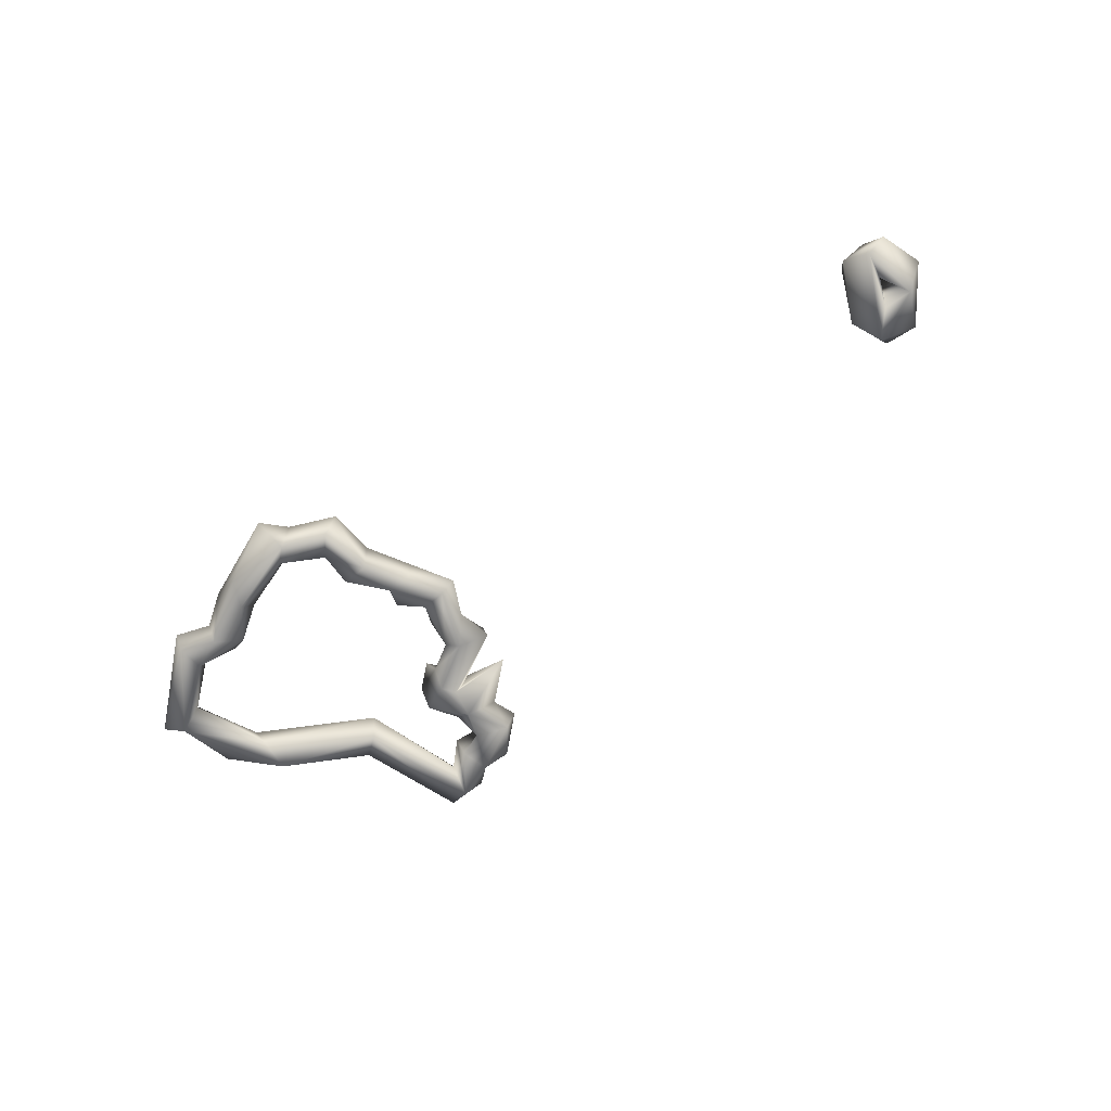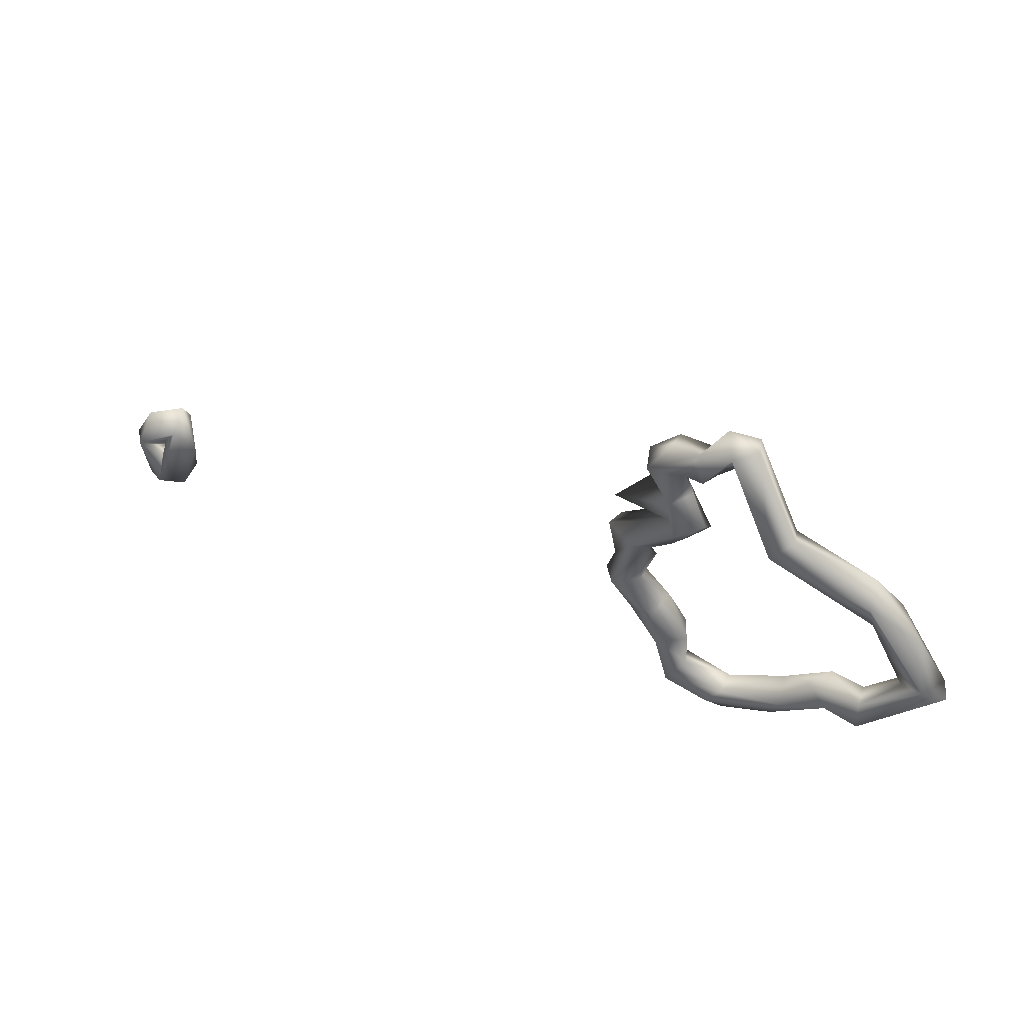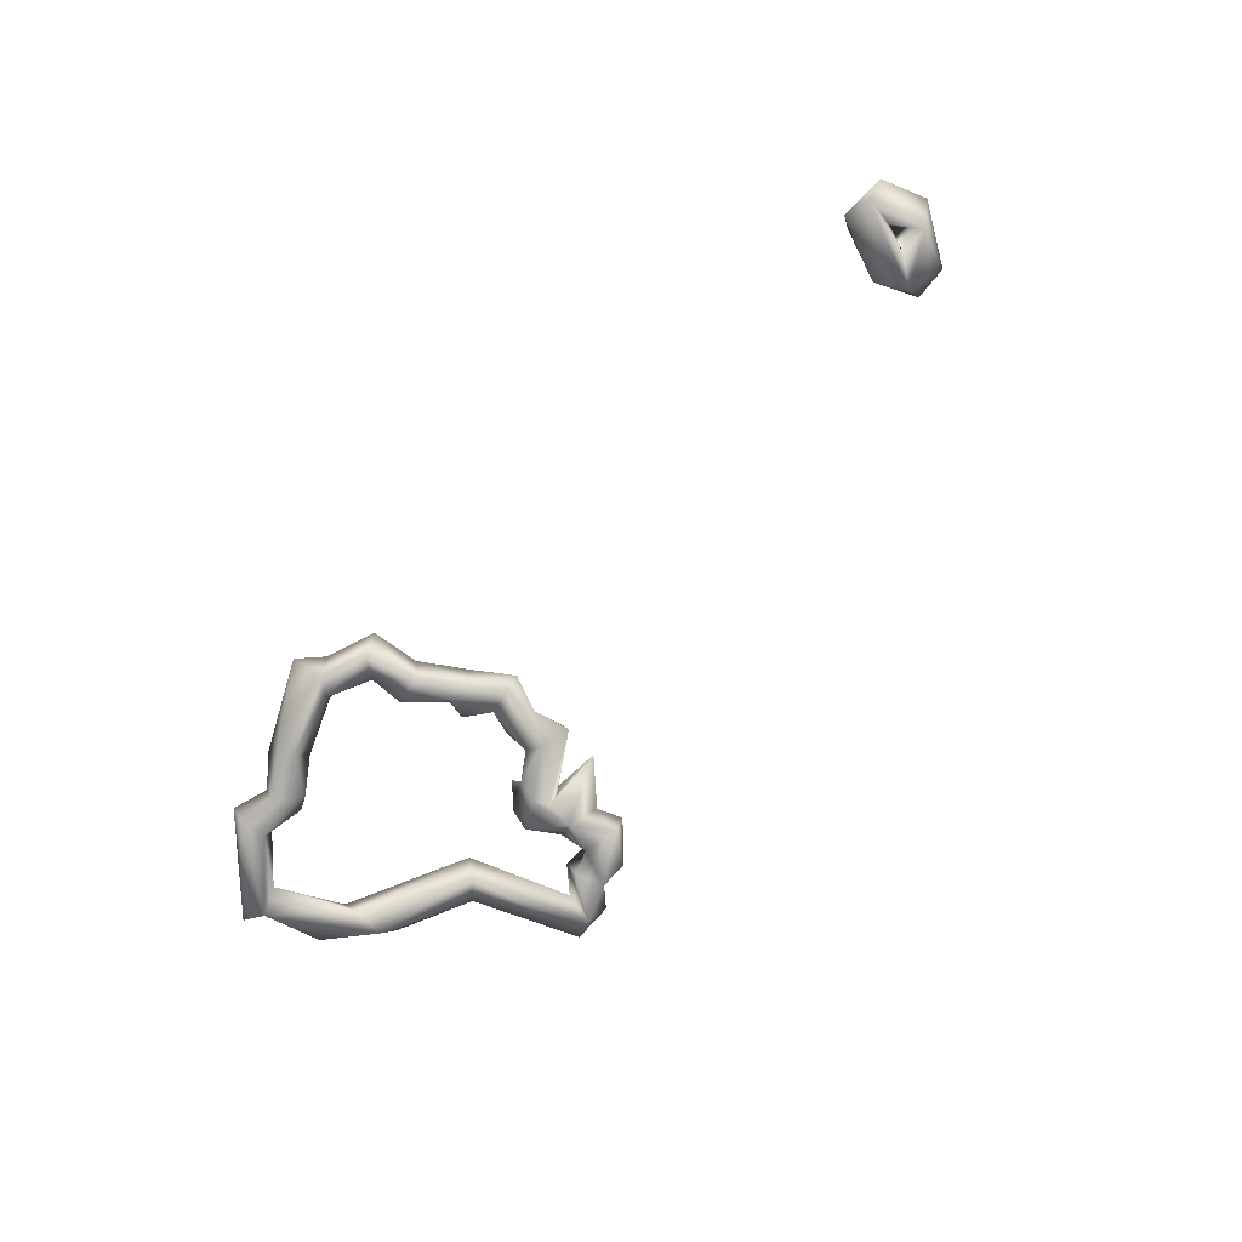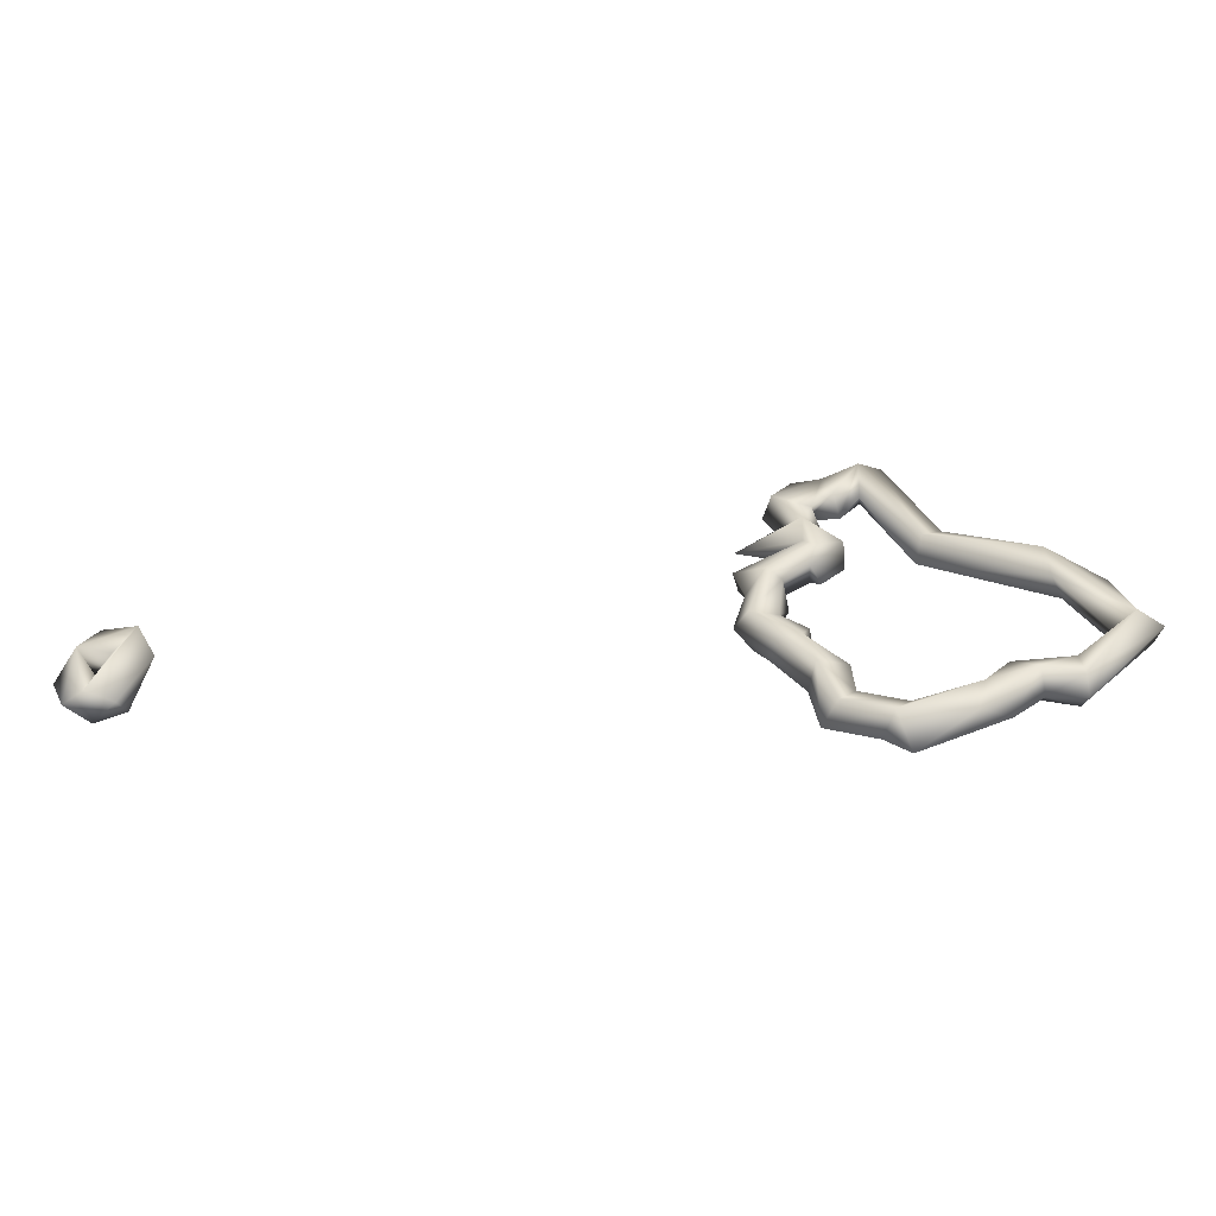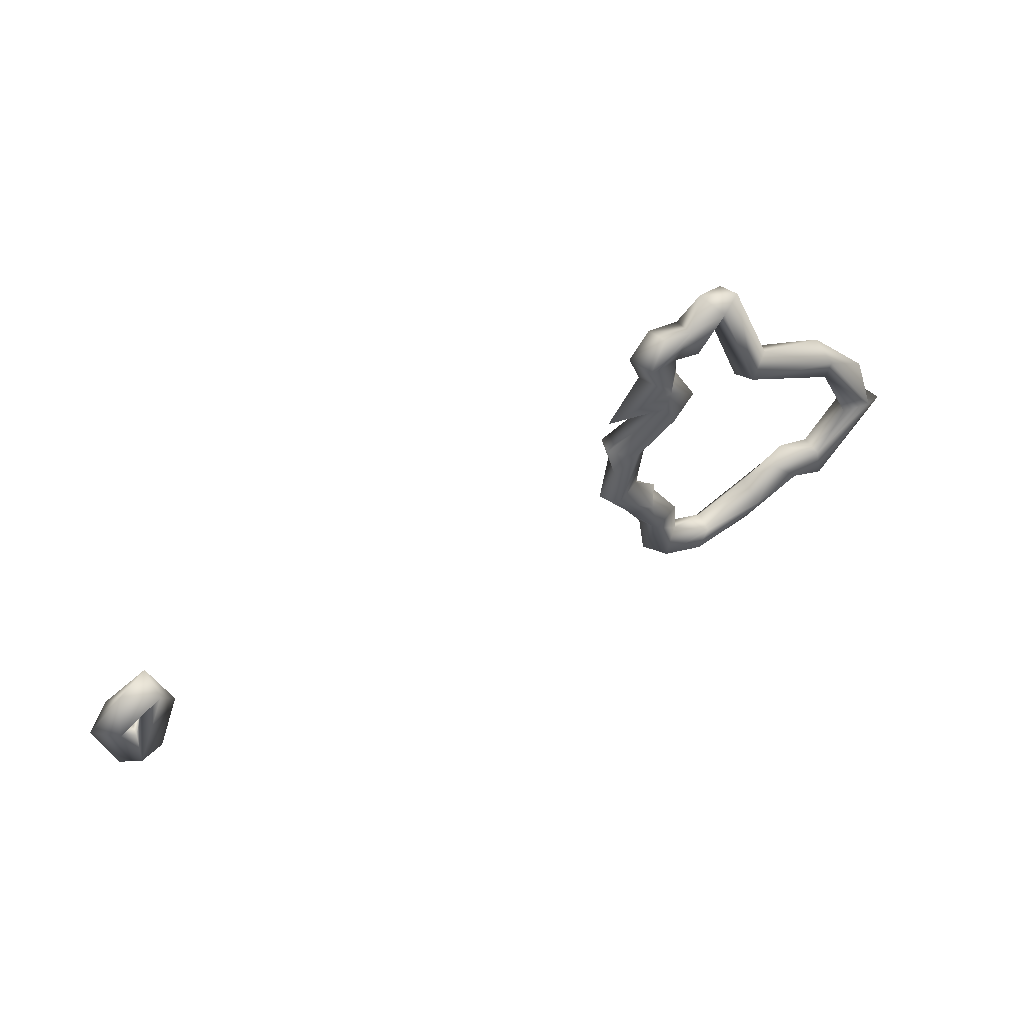
<metadata>
{"format":"obj","ext":"obj","renderer":"f3d","projection":"perspective","resolution":1024,"background":"white","views":[{"elev":-66.0,"azim":-148.0,"up":"+Y"},{"elev":45.6,"azim":24.9,"up":"+Z"},{"elev":-75.6,"azim":-134.5,"up":"+Y"},{"elev":-52.4,"azim":1.7,"up":"+Z"},{"elev":47.6,"azim":-29.4,"up":"+Z"}]}
</metadata>
<code>
o EC.001_CUCurve.052
v 0.5304 0.001385 0.6558
v 0.5234 0.000894 0.6621
v 0.5246 0.002019 0.6641
v 0.5221 -0.001987 0.6661
v 0.5275 -0.000693 0.6625
v 0.5218 0.000721 0.6677
v 0.5225 -0.00093 0.663
v 0.5135 -0.000682 0.6706
v 0.5128 0.001993 0.6696
v 0.5108 0.000688 0.6675
v 0.5114 -0.001925 0.6686
v 0.5088 -0.000715 0.681
v 0.5082 0.001479 0.6807
v 0.5065 4.1e-05 0.6774
v 0.5065 -0.00206 0.6801
v 0.5067 0.001963 0.6792
v 0.5052 0.000758 0.6812
v 0.5029 -0.001349 0.6787
v 0.5034 0.002038 0.6774
v 0.5045 0.000692 0.675
v 0.5038 -0.001797 0.6757
v 0.4999 0.001973 0.6777
v 0.5012 0.000855 0.675
v 0.5 -0.000952 0.6787
v 0.4971 0.001038 0.6756
v 0.498 -0.001819 0.6755
v 0.4981 0.000579 0.673
v 0.5013 0.001888 0.6718
v 0.5017 -0.000804 0.675
v 0.5024 1.6e-05 0.6722
v 0.5006 -0.001995 0.6717
v 0.4941 -0.000146 0.6687
v 0.5 0.000294 0.6692
v 0.5009 0.001308 0.6687
v 0.5005 -0.00131 0.6689
v 0.5043 -0.000947 0.669
v 0.5043 0.000992 0.6673
v 0.501 0.001994 0.6667
v 0.5014 -0.002011 0.6673
v 0.502 0.000783 0.6649
v 0.5009 -0.001042 0.6653
v 0.4944 0.001459 0.6648
v 0.4939 -0.000623 0.665
v 0.4983 -0.000993 0.6634
v 0.4968 -0.001939 0.664
v 0.4948 -0.000912 0.6613
v 0.4961 0.001975 0.6629
v 0.4988 0.000844 0.661
v 0.495 -0.001932 0.6577
v 0.4977 -0.0008 0.6585
v 0.4936 -8e-06 0.6577
v 0.4953 0.001969 0.657
v 0.4967 0.000822 0.6539
v 0.4971 -0.001345 0.6542
v 0.497 0.001878 0.6576
v 0.5005 0.00115 0.6551
v 0.5003 -0.000596 0.6567
v 0.4995 -0.001843 0.6544
v 0.5004 -0.001986 0.6506
v 0.4997 0.000768 0.6497
v 0.5034 -0.000703 0.6513
v 0.5023 0.00185 0.6514
v 0.5004 0.000733 0.6448
v 0.5036 -0.000763 0.6478
v 0.5027 0.001945 0.6464
v 0.5019 -0.001929 0.6453
v 0.5054 0.00075 0.6432
v 0.5082 0.000756 0.6461
v 0.508 -0.001393 0.6455
v 0.508 0.001964 0.6444
v 0.5065 -0.001945 0.6439
v 0.5078 0.000406 0.6409
v 0.5141 0.000911 0.6488
v 0.5187 0.002026 0.6495
v 0.5144 -0.001991 0.6474
v 0.5167 0.00076 0.6456
v 0.5136 -0.001108 0.6447
v 0.5194 -0.001908 0.6493
v 0.5198 0.000766 0.6482
v 0.519 0.0009 0.6521
v 0.5171 -0.000818 0.6512
v 0.5228 -0.001399 0.651
v 0.5226 0.000882 0.6513
v 0.5231 -0.001892 0.6482
v 0.5229 0.001901 0.6482
v 0.5233 6.4e-05 0.647
v 0.528 0.002011 0.6556
v 0.5288 -0.001973 0.6566
v 0.5264 -0.000658 0.6554
v 0.5312 -0.000762 0.6556
v 0.4407 0.000876 0.6592
v 0.439 -0.000954 0.6551
v 0.4374 -0.000758 0.6586
v 0.4364 0.002113 0.6553
v 0.4361 -0.002158 0.6545
v 0.4339 0.000884 0.6531
v 0.4357 -0.000573 0.6485
v 0.4382 0.000913 0.6521
v 0.4378 -0.001885 0.6489
v 0.4379 0.001921 0.6489
v 0.4404 -0.00073 0.6486
v 0.4409 0.001474 0.6499
v 0.438 -0.000911 0.652
v 0.4428 -0.000664 0.6548
v 0.441 -0.001936 0.6576
v 0.4407 0.00205 0.6571
f 89 2 87
f 88 7 89
f 87 3 1
f 2 3 87
f 3 6 5
f 6 8 4
f 3 9 6
f 2 9 3
f 7 10 2
f 4 11 7
f 9 12 8
f 11 14 10
f 12 15 11
f 13 17 12
f 16 17 13
f 17 18 15
f 16 19 17
f 14 20 16
f 15 20 14
f 21 23 20
f 23 22 19
f 22 24 18
f 22 25 24
f 24 26 18
f 23 28 22
f 27 31 26
f 28 27 25
f 27 32 31
f 28 32 27
f 28 34 32
f 31 36 30
f 36 37 28
f 37 38 28
f 35 39 31
f 39 41 36
f 41 40 37
f 38 33 34
f 38 42 33
f 33 43 35
f 42 43 33
f 41 47 38
f 39 45 41
f 35 45 39
f 42 46 43
f 44 48 47
f 48 52 47
f 46 49 45
f 44 50 48
f 49 50 44
f 47 51 46
f 51 49 46
f 51 54 49
f 52 53 51
f 54 58 49
f 50 56 55
f 58 57 50
f 54 59 58
f 60 59 54
f 58 61 56
f 59 61 58
f 55 60 53
f 62 63 60
f 61 65 62
f 59 64 61
f 63 66 59
f 63 71 66
f 65 67 63
f 64 68 65
f 66 69 64
f 68 70 65
f 69 68 64
f 67 72 71
f 70 72 67
f 77 75 71
f 68 73 70
f 73 74 70
f 69 73 68
f 72 76 77
f 74 76 72
f 77 78 75
f 76 78 77
f 74 79 76
f 75 81 73
f 78 81 75
f 78 82 81
f 83 85 74
f 82 83 80
f 79 84 78
f 85 86 79
f 1 90 86
f 83 87 85
f 82 89 83
f 88 89 82
f 91 93 105
f 93 95 105
f 92 94 106
f 94 96 93
f 95 98 92
f 96 97 95
f 97 99 95
f 97 101 99
f 100 101 97
f 99 92 103
f 102 104 101
f 98 106 100
f 101 105 99
f 103 106 98
f 106 91 104
f 89 7 2
f 1 5 88
f 1 3 5
f 88 4 7
f 88 5 4
f 5 6 4
f 6 9 8
f 2 10 9
f 7 11 10
f 4 8 11
f 9 13 12
f 10 16 9
f 10 14 16
f 11 15 14
f 8 12 11
f 9 16 13
f 12 17 15
f 17 19 18
f 16 20 19
f 15 21 20
f 15 18 21
f 19 22 18
f 20 23 19
f 21 29 23
f 21 18 29
f 24 25 26
f 18 26 29
f 25 27 26
f 22 28 25
f 26 31 29
f 23 29 28
f 29 30 28
f 29 31 30
f 32 33 35
f 32 34 33
f 32 35 31
f 30 36 28
f 28 38 34
f 31 39 36
f 37 40 38
f 36 41 37
f 40 41 38
f 38 47 42
f 41 44 47
f 41 45 44
f 35 43 45
f 42 47 46
f 43 46 45
f 45 49 44
f 48 55 52
f 48 50 55
f 47 52 51
f 51 53 54
f 49 58 50
f 52 55 53
f 50 57 56
f 57 58 56
f 53 60 54
f 56 62 55
f 56 61 62
f 55 62 60
f 60 63 59
f 61 64 65
f 62 65 63
f 59 66 64
f 63 67 71
f 65 70 67
f 66 71 69
f 72 77 71
f 71 75 69
f 70 74 72
f 69 75 73
f 76 79 78
f 73 80 74
f 73 81 80
f 81 82 80
f 80 83 74
f 74 85 79
f 78 84 82
f 79 86 84
f 85 1 86
f 86 90 84
f 85 87 1
f 84 88 82
f 83 89 87
f 84 90 88
f 90 1 88
f 106 94 91
f 105 95 92
f 91 94 93
f 93 96 95
f 92 98 94
f 94 100 96
f 94 98 100
f 95 103 98
f 95 99 103
f 96 100 97
f 100 102 101
f 100 106 102
f 99 105 92
f 101 104 105
f 102 106 104
f 103 92 106
f 104 91 105

</code>
